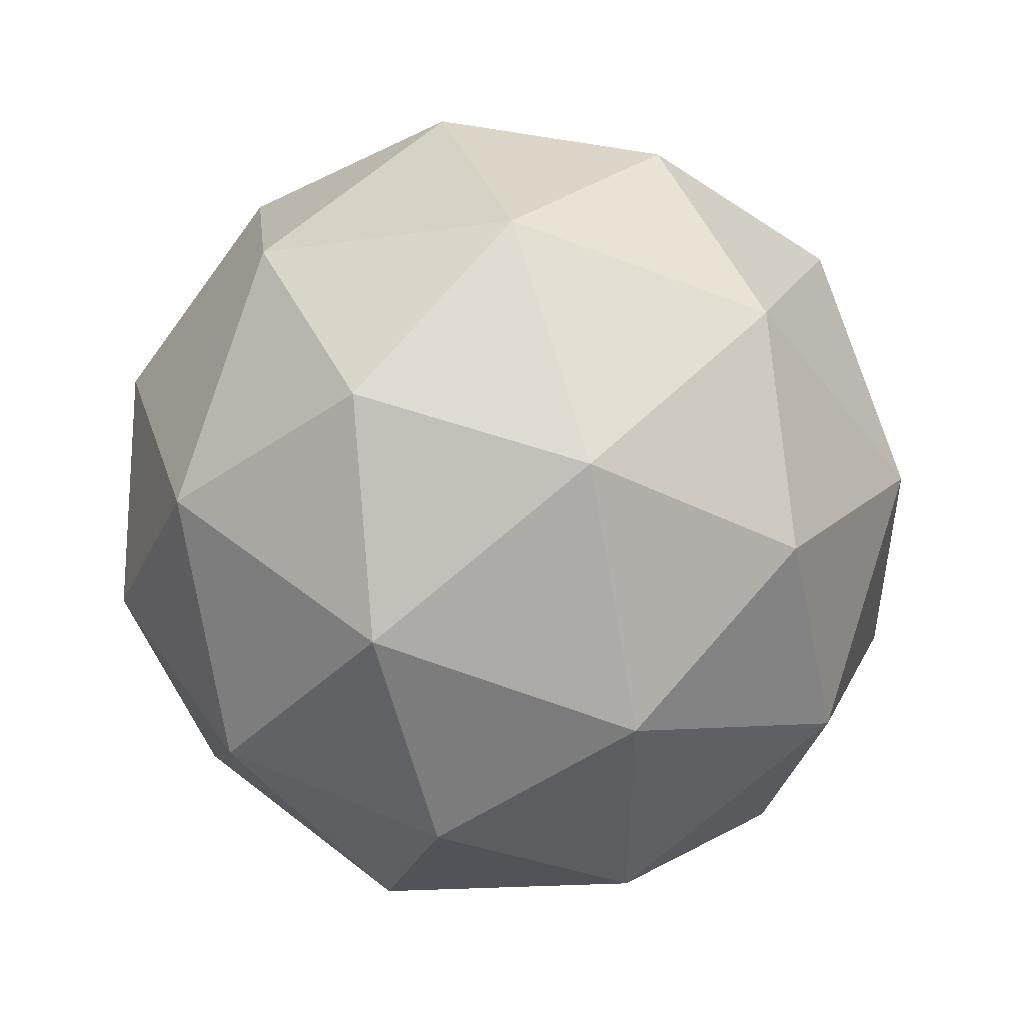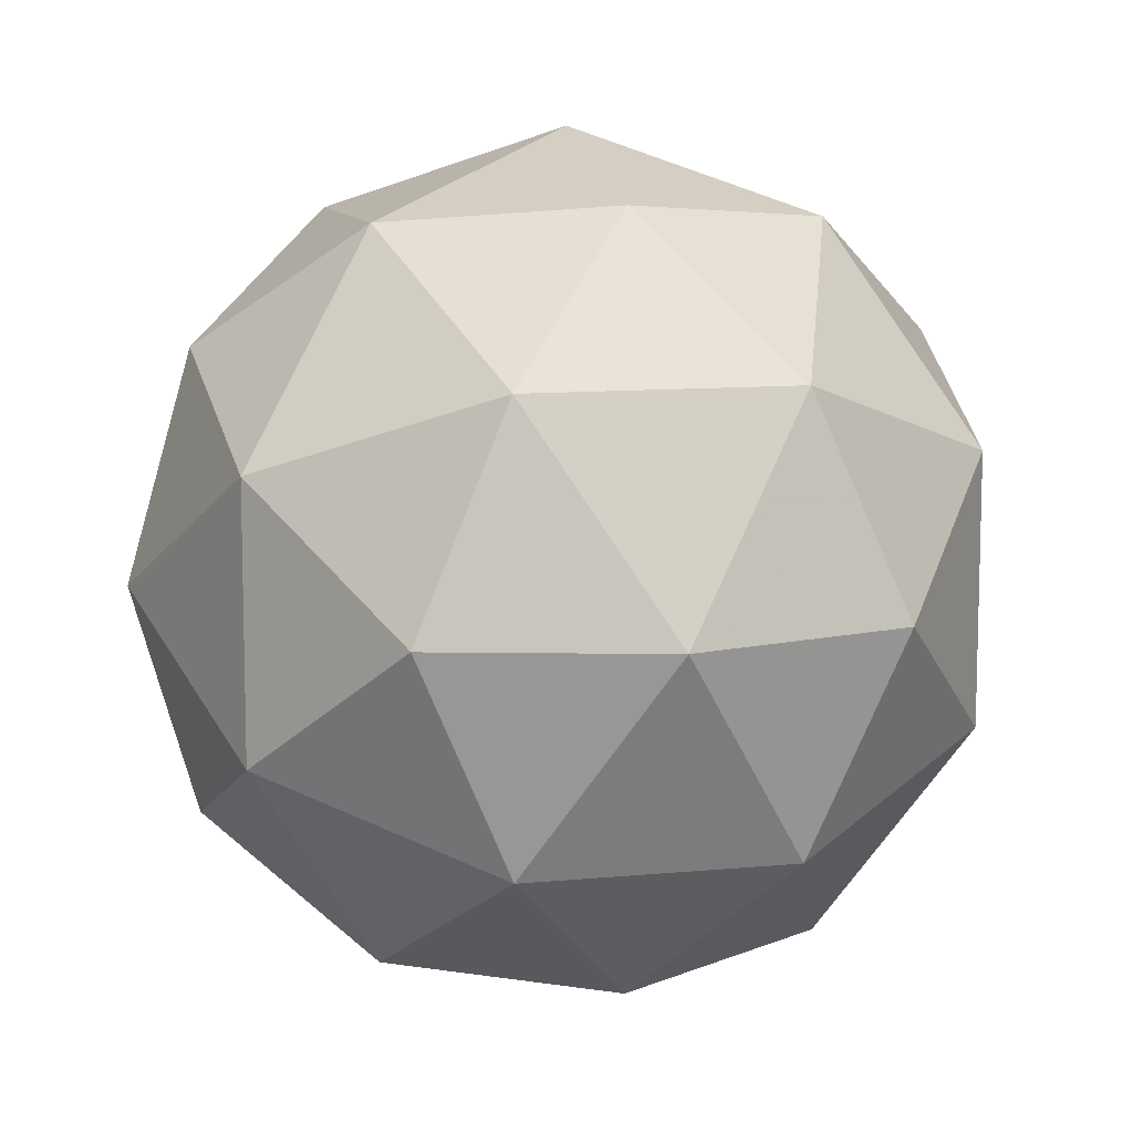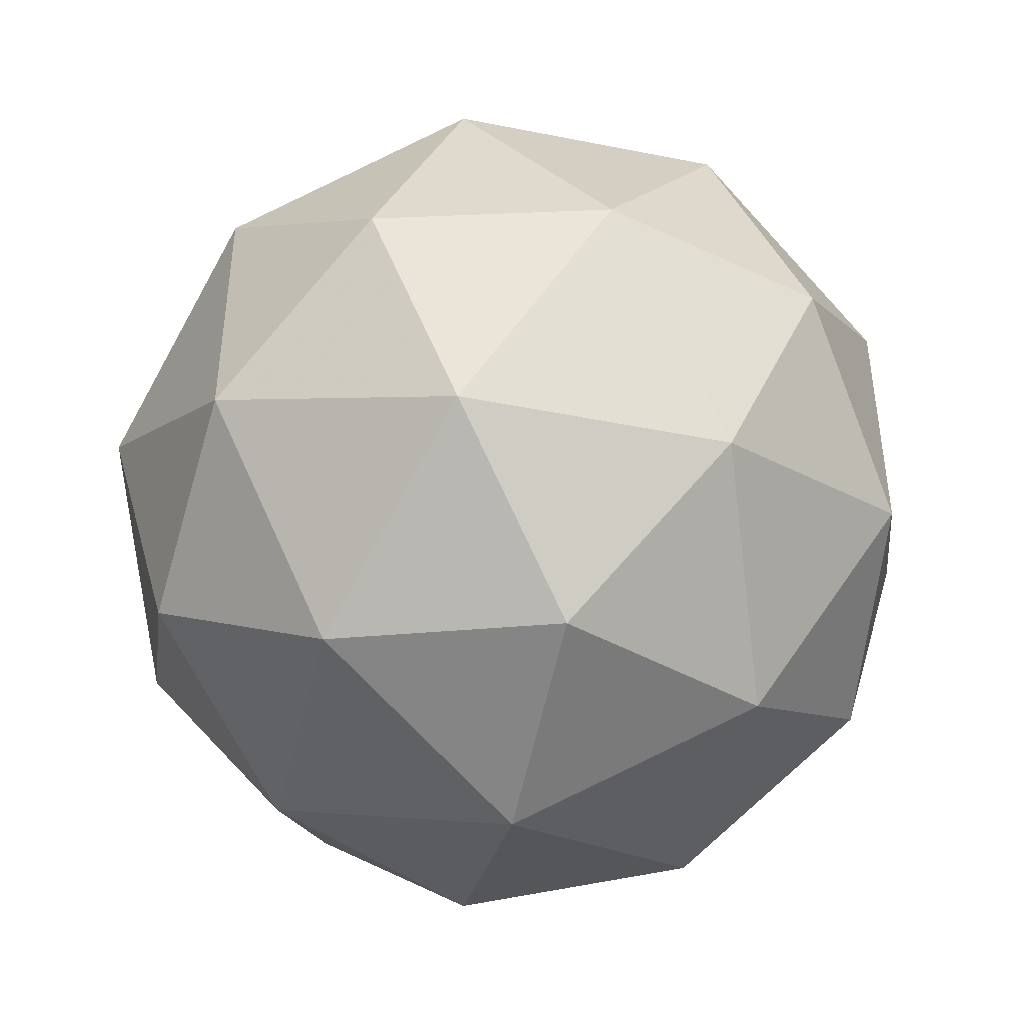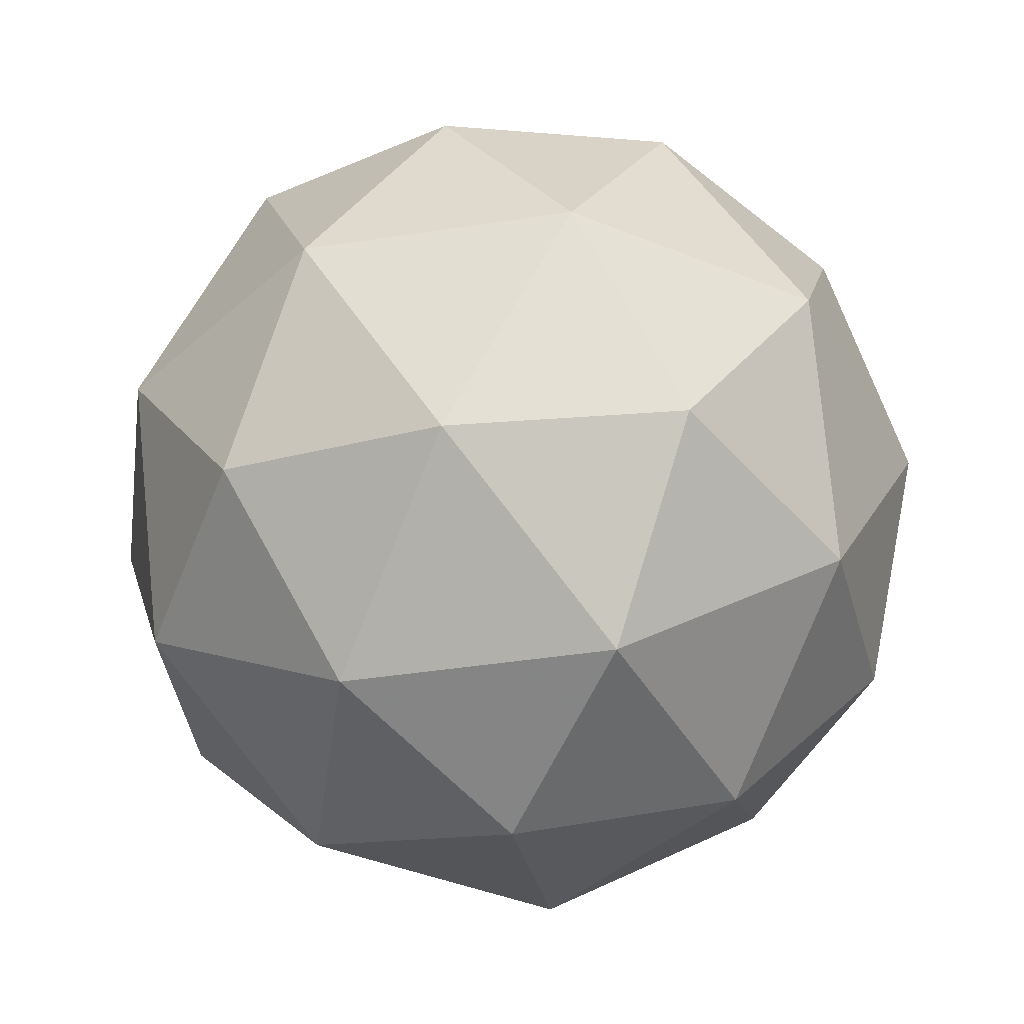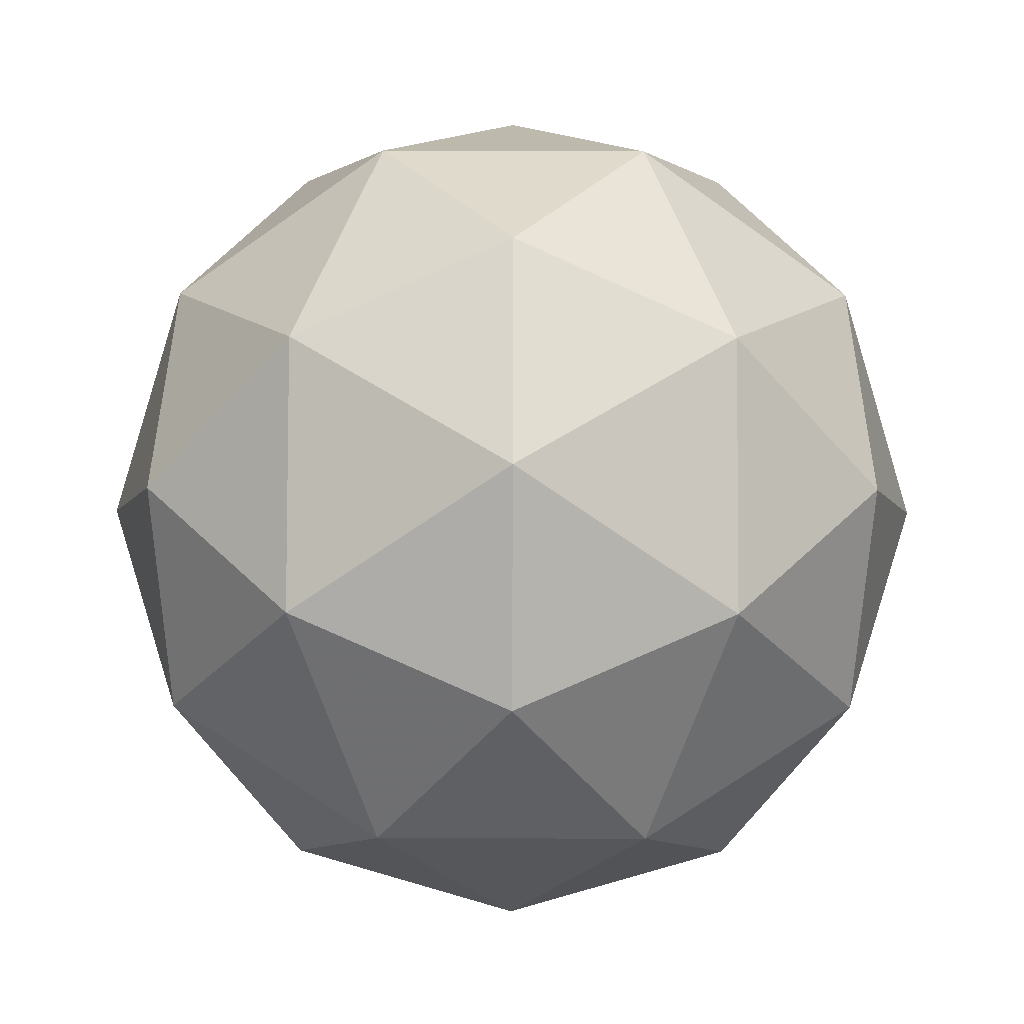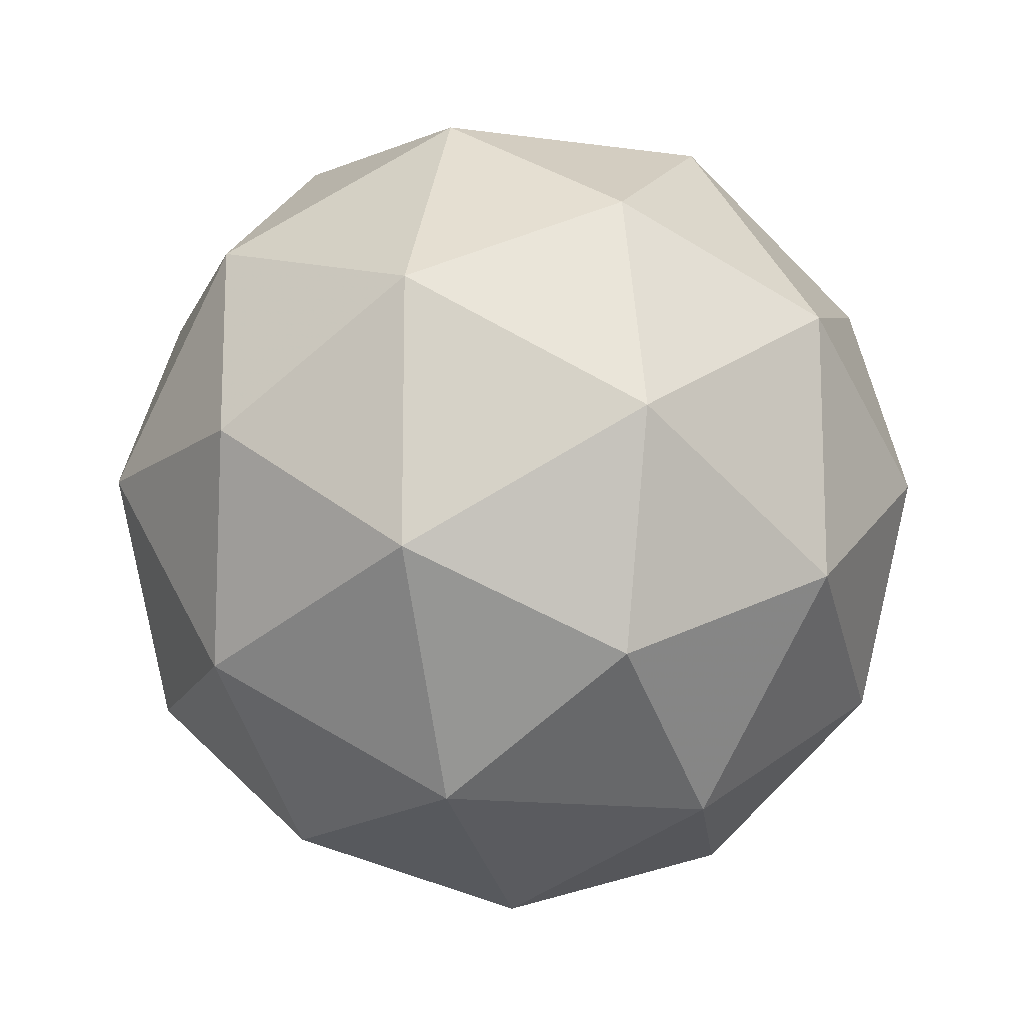
<metadata>
{"format":"obj","ext":"obj","renderer":"f3d","projection":"perspective","resolution":1024,"background":"white","views":[{"elev":49.1,"azim":-170.2,"up":"+Z"},{"elev":10.2,"azim":134.4,"up":"+Z"},{"elev":-44.9,"azim":-44.8,"up":"+Z"},{"elev":-43.0,"azim":28.3,"up":"+Y"},{"elev":-64.2,"azim":53.8,"up":"+Y"},{"elev":-14.2,"azim":-138.9,"up":"+Z"}]}
</metadata>
<code>
g AWCL-i7-g22-s1089
v 5905 4133 -5830
v 5994 4165 -5766
v 5870 4165 -5725
v 6056 4249 -5720
v 6083 4233 -5830
v 5794 4165 -5830
v 5870 4165 -5935
v 5994 4165 -5895
v 6104 4343 -5766
v 5846 4249 -5652
v 5960 4233 -5661
v 5905 4343 -5620
v 5717 4249 -5830
v 5760 4233 -5725
v 5705 4343 -5766
v 5846 4249 -6009
v 5760 4233 -5935
v 5781 4343 -6000
v 6056 4249 -5941
v 5960 4233 -6000
v 6028 4343 -6000
v 6028 4343 -5661
v 5781 4343 -5661
v 5705 4343 -5895
v 5905 4343 -6040
v 6104 4343 -5895
v 5963 4437 -5652
v 6049 4454 -5725
v 5939 4522 -5725
v 5753 4437 -5720
v 5849 4454 -5661
v 5815 4522 -5766
v 5753 4437 -5941
v 5726 4454 -5830
v 5815 4522 -5895
v 5963 4437 -6009
v 5849 4454 -6000
v 5939 4522 -5935
v 6092 4437 -5830
v 6049 4454 -5935
v 6015 4522 -5830
v 5905 4553 -5830
f 1 2 3
f 4 2 5
f 1 3 6
f 1 6 7
f 1 7 8
f 4 5 9
f 10 11 12
f 13 14 15
f 16 17 18
f 19 20 21
f 4 9 22
f 10 12 23
f 13 15 24
f 16 18 25
f 19 21 26
f 27 28 29
f 30 31 32
f 33 34 35
f 36 37 38
f 39 40 41
f 41 38 42
f 41 40 38
f 40 36 38
f 38 35 42
f 38 37 35
f 37 33 35
f 35 32 42
f 35 34 32
f 34 30 32
f 32 29 42
f 32 31 29
f 31 27 29
f 29 41 42
f 29 28 41
f 28 39 41
f 26 40 39
f 26 21 40
f 21 36 40
f 25 37 36
f 25 18 37
f 18 33 37
f 24 34 33
f 24 15 34
f 15 30 34
f 23 31 30
f 23 12 31
f 12 27 31
f 22 28 27
f 22 9 28
f 9 39 28
f 21 25 36
f 21 20 25
f 20 16 25
f 18 24 33
f 18 17 24
f 17 13 24
f 15 23 30
f 15 14 23
f 14 10 23
f 12 22 27
f 12 11 22
f 11 4 22
f 9 26 39
f 9 5 26
f 5 19 26
f 8 20 19
f 8 7 20
f 7 16 20
f 7 17 16
f 7 6 17
f 6 13 17
f 6 14 13
f 6 3 14
f 3 10 14
f 5 8 19
f 5 2 8
f 2 1 8
f 3 11 10
f 3 2 11
f 2 4 11
f 2 4 11

</code>
